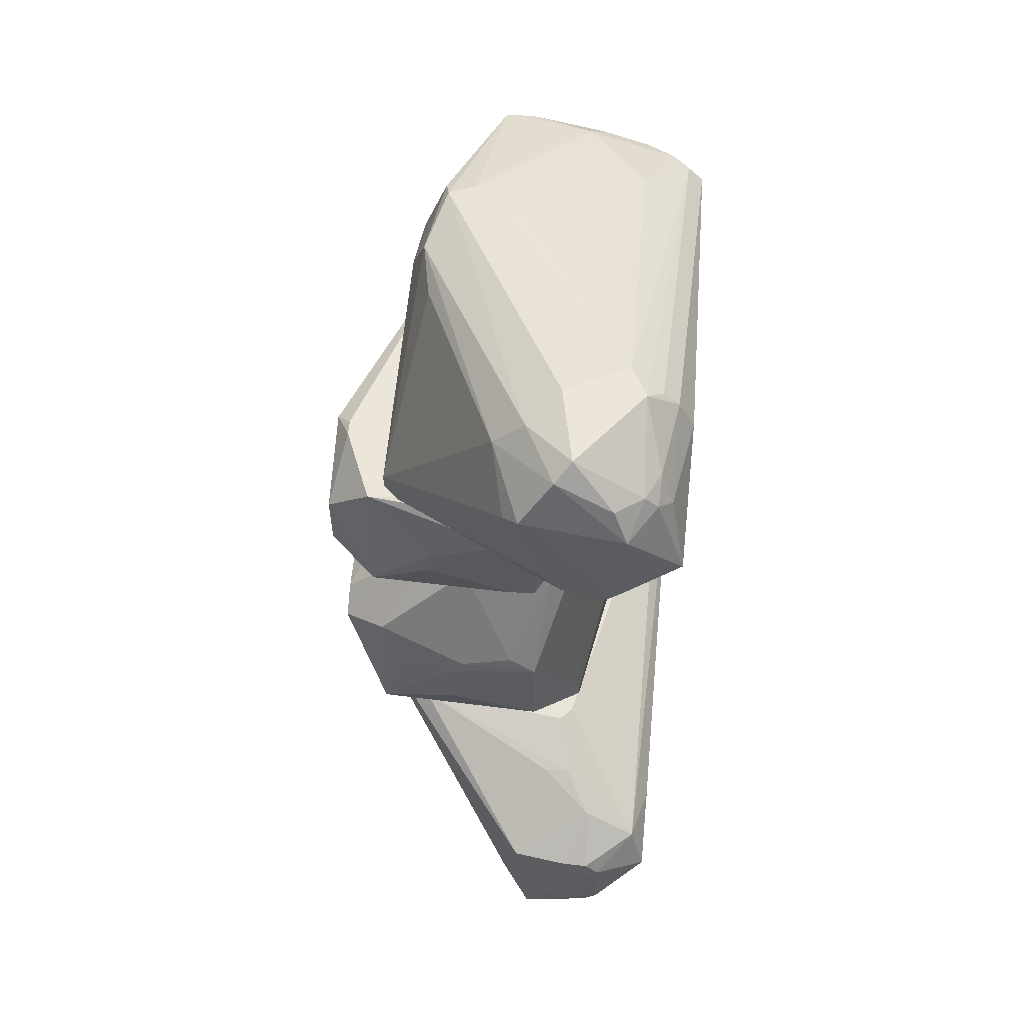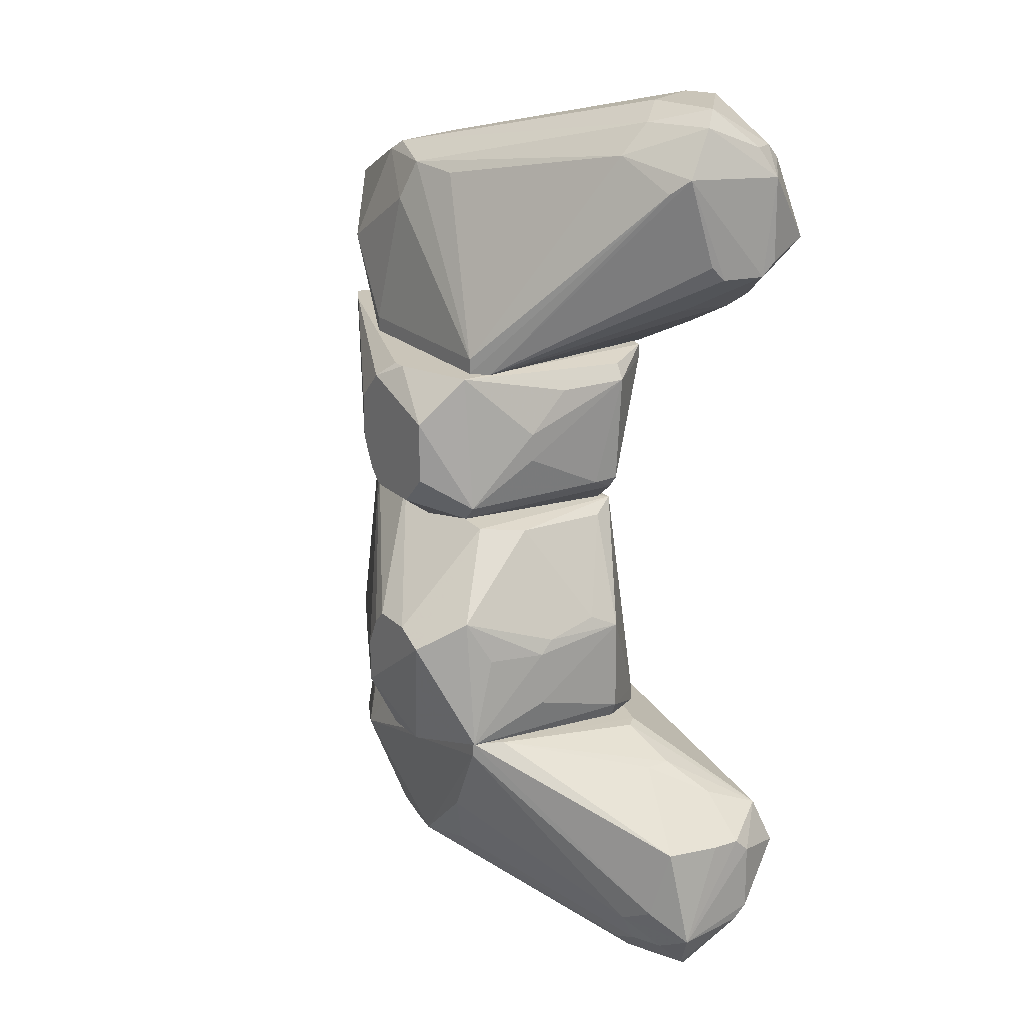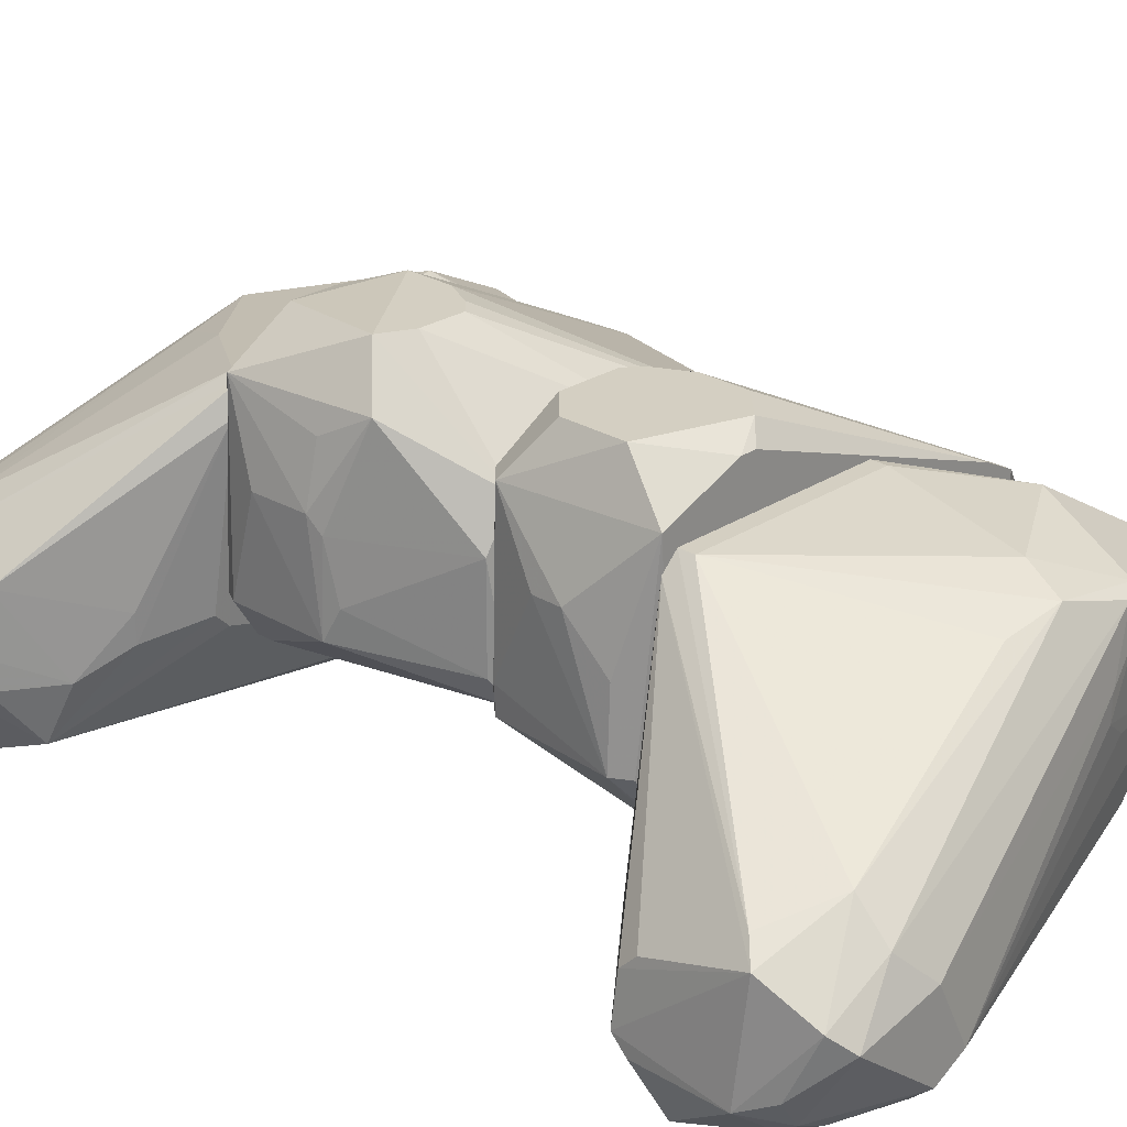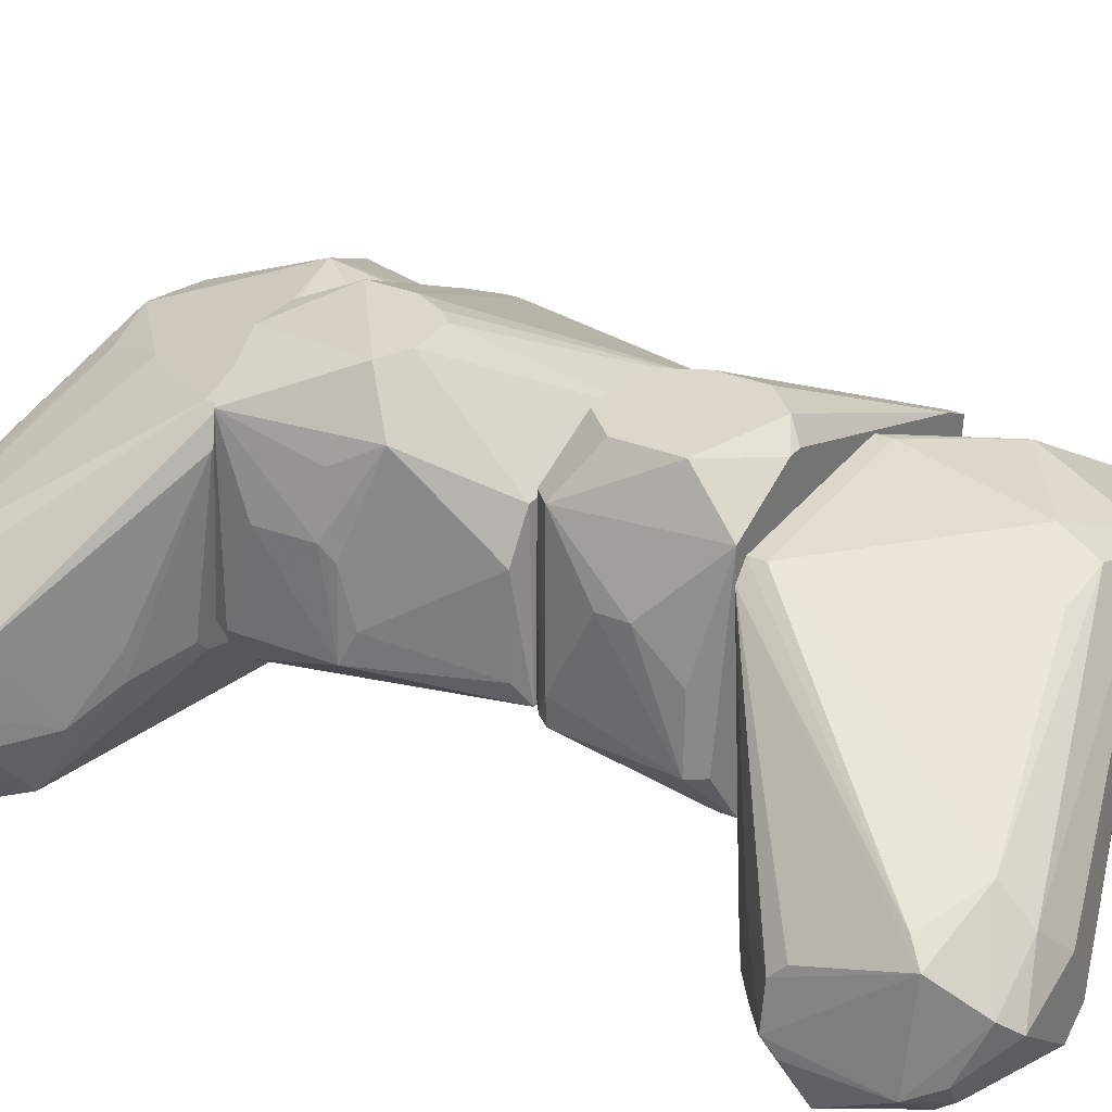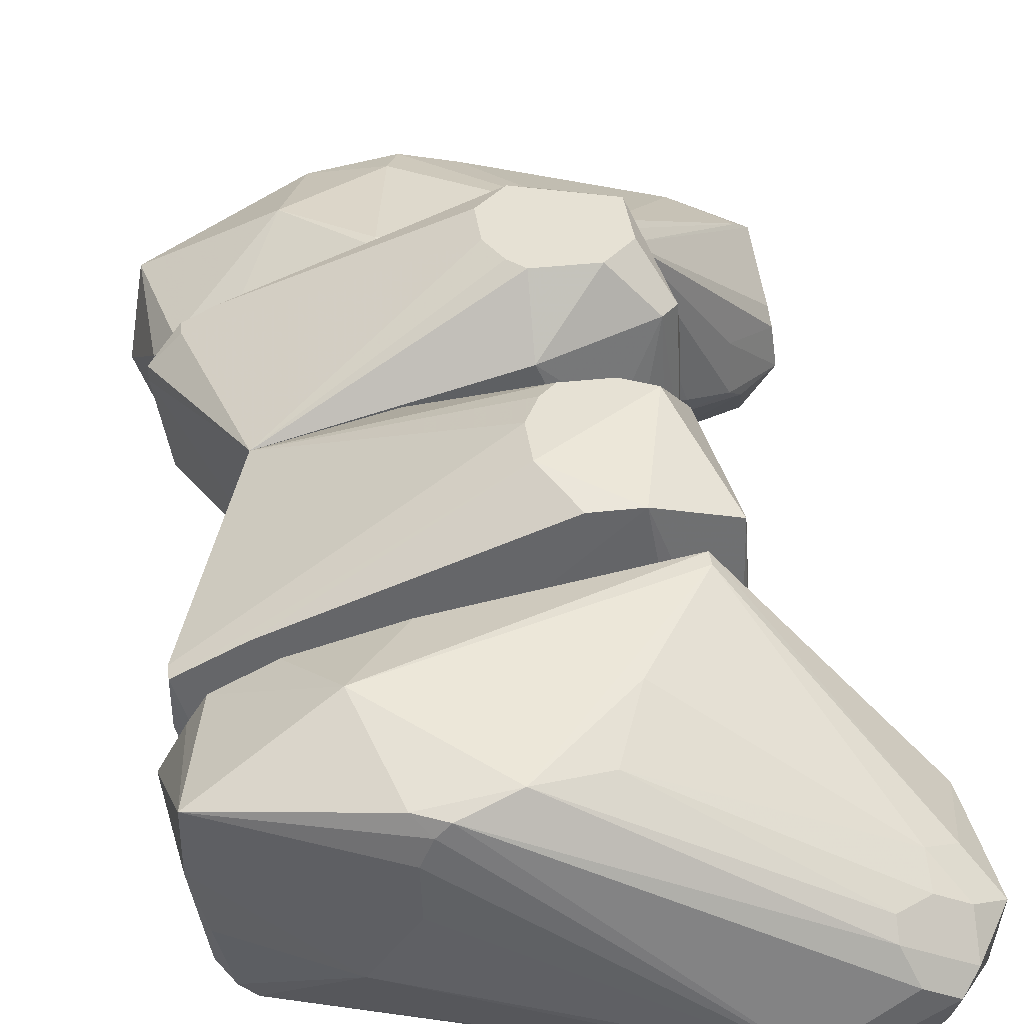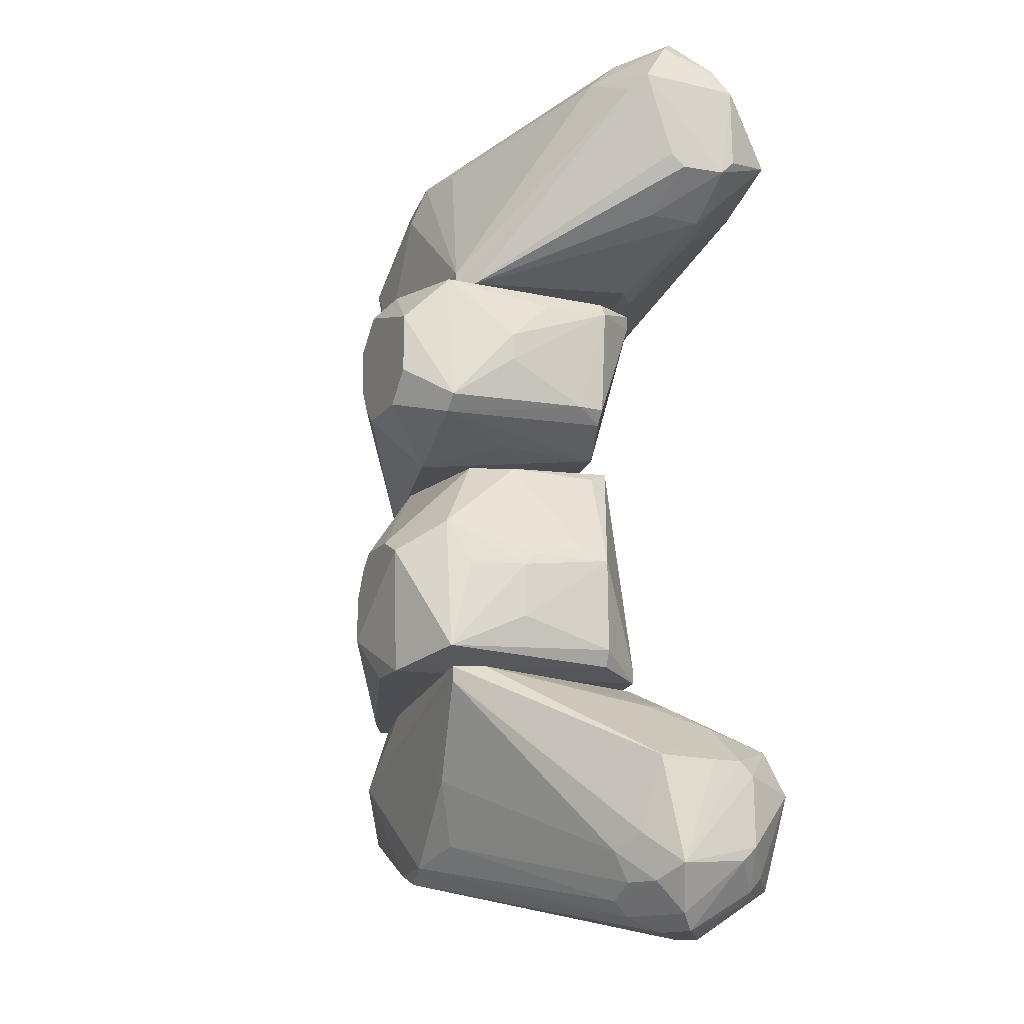
<metadata>
{"format":"obj","ext":"obj","renderer":"f3d","projection":"perspective","resolution":1024,"background":"white","views":[{"elev":57.6,"azim":95.2,"up":"+Y"},{"elev":20.6,"azim":58.3,"up":"+Y"},{"elev":25.6,"azim":134.0,"up":"+Z"},{"elev":30.5,"azim":120.3,"up":"+Z"},{"elev":39.0,"azim":-7.9,"up":"+Z"},{"elev":-16.4,"azim":64.8,"up":"+Y"}]}
</metadata>
<code>
o convex_0
v -33.64 -52.91 -1.516
v 28.53 -75.29 0.9718
v 28.19 -38.03 16.74
v -41.1 -57.88 35.78
v -36.77 -37.54 34.65
v 23.55 -35.49 48.23
v 48.42 -77.78 18.39
v 45.94 -50.43 0.9718
v -33.64 -35.49 0.9718
v -11.1 -68.66 40.61
v 28.53 -80.27 8.437
v 50.92 -52.91 23.35
v -21.2 -50.43 45.74
v 48.42 -57.88 -1.516
v -43.59 -35.49 20.87
v -21.2 -65.34 13.41
v 40.96 -72.81 -1.516
v 43.45 -72.81 25.84
v -2.618 -66.66 43.09
v 53.4 -70.32 20.87
v -38.62 -55.4 8.437
v -33.64 -37.98 -1.516
v 40.96 -80.27 18.39
v 52.52 -67.16 7.129
v 52.24 -53.27 9.531
v 26.05 -35.49 43.25
v -11.93 -37.53 43.7
v -14.92 -68.42 33.88
v -28.66 -35.49 0.9718
v 23.55 -37.98 48.23
v -33.64 -55.4 0.9718
v -41.1 -57.88 25.84
v 31.01 -80.27 5.948
v 43.94 -46.77 10.02
v 45.94 -80.27 15.9
v 12.78 -53.46 45.45
v 25.97 -38.05 14.55
v 38.48 -77.78 23.35
v -27.89 -37.45 39.24
v -38.62 -52.91 5.948
v 43.45 -67.83 28.32
v -15.78 -66.65 40.89
v 35.99 -52.91 -1.516
v 8.192 -64.01 41.76
v 47.07 -73.8 5.167
v 48.42 -65.34 25.84
v -38.62 -57.88 15.9
v 37.36 -42.28 18.9
v -14.59 -68.25 25.42
v 52.47 -69.46 9.464
v 52.41 -55.57 7.165
v 38.48 -75.29 25.84
v -31.16 -37.98 -1.516
v 44.31 -75.84 5.394
v -36.12 -55.4 3.46
v -13.13 -68.59 38.35
v 46.88 -71.46 2.99
v 28.53 -77.78 3.46
v -36.12 -52.91 0.9718
v -39.45 -37.36 30.19
v 48.42 -72.81 23.35
v 37.2 -42.36 14.48
v 52.08 -53.29 14.17
f 34 12 63
f 5 4 13
f 6 9 15
f 2 1 17
f 1 14 17
f 14 1 22
f 15 9 22
f 10 11 23
f 9 6 26
f 6 12 26
f 13 6 27
f 22 9 29
f 9 26 29
f 6 13 30
f 13 19 30
f 1 2 31
f 4 15 32
f 28 4 32
f 16 28 32
f 11 16 33
f 2 17 33
f 23 11 33
f 16 31 33
f 25 8 34
f 7 23 35
f 23 33 35
f 30 19 36
f 3 8 37
f 26 3 37
f 8 29 37
f 29 26 37
f 19 10 38
f 10 23 38
f 23 7 38
f 5 13 39
f 15 5 39
f 6 15 39
f 27 6 39
f 13 27 39
f 15 22 40
f 32 15 40
f 21 32 40
f 30 36 41
f 13 4 42
f 10 19 42
f 19 13 42
f 8 14 43
f 14 22 43
f 36 19 44
f 18 41 44
f 41 36 44
f 12 6 46
f 20 12 46
f 6 30 46
f 41 20 46
f 30 41 46
f 32 21 47
f 16 32 47
f 26 12 48
f 12 34 48
f 16 11 49
f 11 28 49
f 28 16 49
f 20 7 50
f 24 20 50
f 7 35 50
f 45 24 50
f 35 45 50
f 14 8 51
f 24 14 51
f 20 24 51
f 25 20 51
f 8 25 51
f 19 38 52
f 18 44 52
f 44 19 52
f 29 8 53
f 22 29 53
f 8 43 53
f 43 22 53
f 33 17 54
f 35 33 54
f 17 45 54
f 45 35 54
f 1 31 55
f 31 16 55
f 21 40 55
f 16 47 55
f 47 21 55
f 11 10 56
f 4 28 56
f 28 11 56
f 42 4 56
f 10 42 56
f 17 14 57
f 14 24 57
f 45 17 57
f 24 45 57
f 31 2 58
f 2 33 58
f 33 31 58
f 22 1 59
f 40 22 59
f 1 55 59
f 55 40 59
f 4 5 60
f 15 4 60
f 5 15 60
f 7 20 61
f 38 7 61
f 41 18 61
f 20 41 61
f 18 52 61
f 52 38 61
f 8 3 62
f 3 26 62
f 34 8 62
f 26 48 62
f 48 34 62
f 12 20 63
f 20 25 63
f 25 34 63
o convex_1
v 16.09 -13.11 58.18
v -33.95 -35.69 10.71
v -26.23 2.352 17.48
v 30.47 -31.58 21.79
v 18.58 4.308 15.9
v -41.11 -35.49 35.79
v -28.67 4.308 38.28
v 16.09 -35.49 55.69
v 23.55 -35.49 13.41
v 16.68 2.623 42.3
v 26.04 -10.62 50.71
v 3.651 -28.02 58.18
v -16.23 -28.02 5.946
v 28.52 -33 50.71
v 30.33 -15.59 21.83
v -17.1 2.147 13.22
v -41.11 -33 25.85
v -8.775 4.308 43.25
v 3.651 -20.56 58.18
v -26.18 -33 5.946
v 20.78 2.291 35.41
v 8.626 -13.11 58.18
v 21.07 -15.59 58.18
v 30.24 -17.86 37.73
v -38.62 -33 15.9
v -16.23 -35.49 5.946
v 8.626 -35.49 55.69
v -41.11 -33 35.79
v 28.92 -34.29 21.55
v 23.55 -33 13.41
v 30.58 -27.05 37.79
v -31.16 -35.49 40.76
v 20.75 2.269 19.79
v 29.37 -13.38 26.54
v -23.66 2.069 15.51
v -33.65 -33 10.92
v -21.21 -28.02 5.946
v 6.142 -15.59 58.18
v -28.45 2.338 30.94
v -38.62 -30.52 18.39
v 28.12 -17.87 46.88
v 29.82 -15.59 35.42
f 78 97 105
f 68 66 70
f 71 65 72
f 66 68 79
f 68 76 79
f 68 70 81
f 64 73 81
f 73 68 81
f 75 64 82
f 69 75 82
f 68 73 84
f 73 74 84
f 81 70 85
f 64 81 85
f 82 64 85
f 73 64 86
f 74 73 86
f 64 75 86
f 75 71 86
f 71 77 86
f 77 74 86
f 65 69 88
f 69 80 88
f 72 65 89
f 76 72 89
f 65 83 89
f 83 76 89
f 65 71 90
f 71 75 90
f 80 69 91
f 70 80 91
f 82 70 91
f 69 82 91
f 72 67 92
f 71 72 92
f 77 71 92
f 67 77 92
f 67 72 93
f 76 68 93
f 72 76 93
f 68 78 93
f 78 67 93
f 77 67 94
f 67 78 94
f 87 77 94
f 78 87 94
f 69 65 95
f 75 69 95
f 65 90 95
f 90 75 95
f 78 68 96
f 68 84 96
f 96 84 97
f 78 96 97
f 66 79 98
f 79 83 98
f 98 83 99
f 83 65 99
f 65 88 99
f 88 66 99
f 66 98 99
f 79 76 100
f 76 83 100
f 83 79 100
f 70 82 101
f 85 70 101
f 82 85 101
f 70 66 102
f 66 80 102
f 80 70 102
f 80 66 103
f 66 88 103
f 88 80 103
f 74 77 104
f 77 87 104
f 87 74 104
f 84 74 105
f 74 87 105
f 87 78 105
f 97 84 105
o convex_2
v 23.55 16.75 58.18
v -26.18 31.67 5.946
v 23.55 34.16 13.41
v 20.73 5.849 19.8
v -28.67 4.311 38.28
v -36.13 34.16 38.28
v 26.04 34.16 50.71
v -26.32 5.722 17.42
v 3.651 26.69 58.18
v 26.04 9.286 50.71
v -38.62 31.67 15.9
v 29.59 12.56 22.05
v 8.626 4.311 48.23
v 8.626 11.78 58.18
v -16.23 26.69 5.946
v -17.15 5.884 13.15
v 30.56 30.68 21.76
v 11.12 34.16 55.69
v -33.65 34.16 10.92
v 30.56 19.23 40.07
v -41.11 31.67 33.3
v 3.651 19.23 58.18
v 23.55 26.69 58.18
v 28.52 11.78 50.71
v -16.23 34.16 5.946
v 23.55 31.67 13.41
v 8.626 31.67 58.18
v 18.58 11.78 58.18
v 30.63 23.82 40.09
v -36.13 31.67 38.28
v 2.636 6.343 15.95
v 28.77 33.19 21.6
v -41.11 31.67 30.82
v -33.65 31.67 10.92
v 27.6 10.26 21.97
v -23.77 5.919 15.42
v -21.21 26.69 5.946
v -31.16 34.16 40.76
v 15.25 6.528 18.3
v 29.89 30.46 33.18
v 29.85 12.51 26.46
v 19.69 6.414 37.4
v 13.6 34.16 55.69
v 6.142 14.26 58.18
v -28.5 5.758 30.94
f 138 113 150
f 108 111 112
f 110 109 118
f 106 114 119
f 110 118 119
f 109 110 121
f 110 113 121
f 112 111 123
f 111 108 124
f 114 111 127
f 119 114 127
f 114 106 128
f 106 115 129
f 128 106 129
f 112 128 129
f 120 107 130
f 108 120 130
f 107 124 130
f 124 108 130
f 117 109 131
f 120 108 131
f 108 122 131
f 122 117 131
f 114 128 132
f 115 106 133
f 118 115 133
f 119 118 133
f 106 119 133
f 125 122 134
f 112 129 134
f 129 125 134
f 126 110 135
f 111 126 135
f 110 127 135
f 127 111 135
f 109 121 136
f 121 120 136
f 108 112 137
f 122 108 137
f 112 122 137
f 116 113 138
f 111 124 138
f 124 116 138
f 110 126 138
f 126 111 138
f 113 116 139
f 124 107 139
f 116 124 139
f 115 109 140
f 109 117 140
f 121 113 141
f 139 107 141
f 113 139 141
f 107 120 142
f 120 121 142
f 141 107 142
f 121 141 142
f 111 114 143
f 123 111 143
f 114 132 143
f 132 123 143
f 131 109 144
f 120 131 144
f 109 136 144
f 136 120 144
f 122 112 145
f 112 134 145
f 134 122 145
f 117 122 146
f 122 125 146
f 129 115 146
f 125 129 146
f 115 140 146
f 140 117 146
f 109 115 147
f 118 109 147
f 115 118 147
f 112 123 148
f 128 112 148
f 123 132 148
f 132 128 148
f 110 119 149
f 127 110 149
f 119 127 149
f 113 110 150
f 110 138 150
o convex_3
v -33.64 51.57 -1.516
v 48.42 56.55 -1.516
v 23.55 34.16 48.23
v -41.1 56.55 33.3
v 45.94 78.93 15.9
v -37.12 36.04 34.74
v 33.5 78.93 5.948
v -12.98 67.18 40.37
v 28.27 36.63 16.72
v -28.66 34.16 0.9718
v 51.52 52.01 16.55
v -8.768 34.16 48.23
v 50.92 68.98 23.35
v -36.12 59.03 18.39
v -2.697 65.4 43.27
v 31.01 68.98 -1.516
v -43.59 51.57 20.87
v -21.2 49.09 45.74
v 52.36 68.1 7.183
v 28.53 78.93 8.437
v 38.48 71.47 28.32
v 44.1 45.39 9.964
v -28.66 36.65 -1.516
v -35.13 35.9 9.597
v -23.69 61.52 8.437
v 23.55 36.65 48.23
v 26.05 34.16 45.74
v 33.5 78.93 18.39
v 35.99 51.57 -1.516
v -4.936 58.76 45.53
v 46.82 70.11 3.02
v 23.34 37.2 12.61
v -8.363 68.99 27.5
v -40.24 37.99 30.31
v 52.49 51.91 9.458
v 38.48 76.45 23.35
v -33.64 54.07 0.9718
v 31.01 73.96 0.9718
v 6.15 64.67 41.62
v -15.98 65.4 41.06
v -14.93 67.08 36
v 51.19 54.3 18.85
v -35.31 38.12 7.233
v -38.62 54.07 8.437
v 48.42 76.45 18.39
v 36.33 43.61 8.265
v -8.768 36.65 48.23
v 47.11 72.47 5.154
v 48.42 66.5 25.84
v 46.34 47.61 7.727
v 44.36 67.79 0.8735
v -41.1 56.55 28.32
v 52.5 54.24 7.137
v 50.19 72.77 9.449
v 31.01 76.45 3.46
v -36.12 54.07 3.46
v 36.75 41.24 12.42
v 43.67 45.51 18.94
v 42.52 72.46 2.894
v -8.41 69.03 31.68
v -28.14 35.97 39.35
v -14.24 66.74 23.35
v -38.62 56.55 15.9
v -37.06 36.07 21.09
f 184 174 214
f 156 160 162
f 160 153 162
f 152 151 166
f 154 156 168
f 155 157 170
f 151 152 173
f 164 170 175
f 162 153 176
f 153 160 177
f 160 159 177
f 155 170 178
f 173 152 179
f 160 173 179
f 176 165 180
f 169 152 181
f 159 160 182
f 156 154 184
f 154 167 184
f 167 174 184
f 163 161 185
f 169 163 185
f 158 165 186
f 165 171 186
f 178 158 186
f 155 178 186
f 170 157 187
f 175 170 187
f 166 151 188
f 151 187 188
f 171 165 189
f 165 176 189
f 176 171 189
f 158 154 190
f 165 158 190
f 154 168 190
f 180 165 190
f 168 180 190
f 154 158 191
f 164 154 191
f 183 164 191
f 161 163 192
f 163 177 192
f 177 161 192
f 151 173 193
f 173 160 193
f 160 174 193
f 174 167 193
f 151 193 194
f 193 167 194
f 163 169 195
f 171 163 195
f 155 186 195
f 186 171 195
f 160 179 196
f 182 160 196
f 168 162 197
f 162 176 197
f 180 168 197
f 176 180 197
f 157 155 198
f 169 181 198
f 163 171 199
f 176 153 199
f 171 176 199
f 153 177 199
f 177 163 199
f 179 152 200
f 152 185 200
f 185 172 200
f 172 196 200
f 196 179 200
f 152 166 201
f 181 152 201
f 166 188 201
f 154 164 202
f 167 154 202
f 152 169 203
f 185 152 203
f 169 185 203
f 155 195 204
f 195 169 204
f 198 155 204
f 169 198 204
f 187 157 205
f 157 188 205
f 188 187 205
f 164 175 206
f 187 151 206
f 175 187 206
f 151 194 206
f 177 159 207
f 172 177 207
f 159 182 207
f 196 172 207
f 182 196 207
f 161 177 208
f 177 172 208
f 185 161 208
f 172 185 208
f 188 157 209
f 157 198 209
f 198 181 209
f 181 201 209
f 201 188 209
f 158 178 210
f 178 170 210
f 170 183 210
f 191 158 210
f 183 191 210
f 156 162 211
f 168 156 211
f 162 168 211
f 170 164 212
f 164 183 212
f 183 170 212
f 194 167 213
f 202 164 213
f 167 202 213
f 164 206 213
f 206 194 213
f 160 156 214
f 174 160 214
f 156 184 214

</code>
